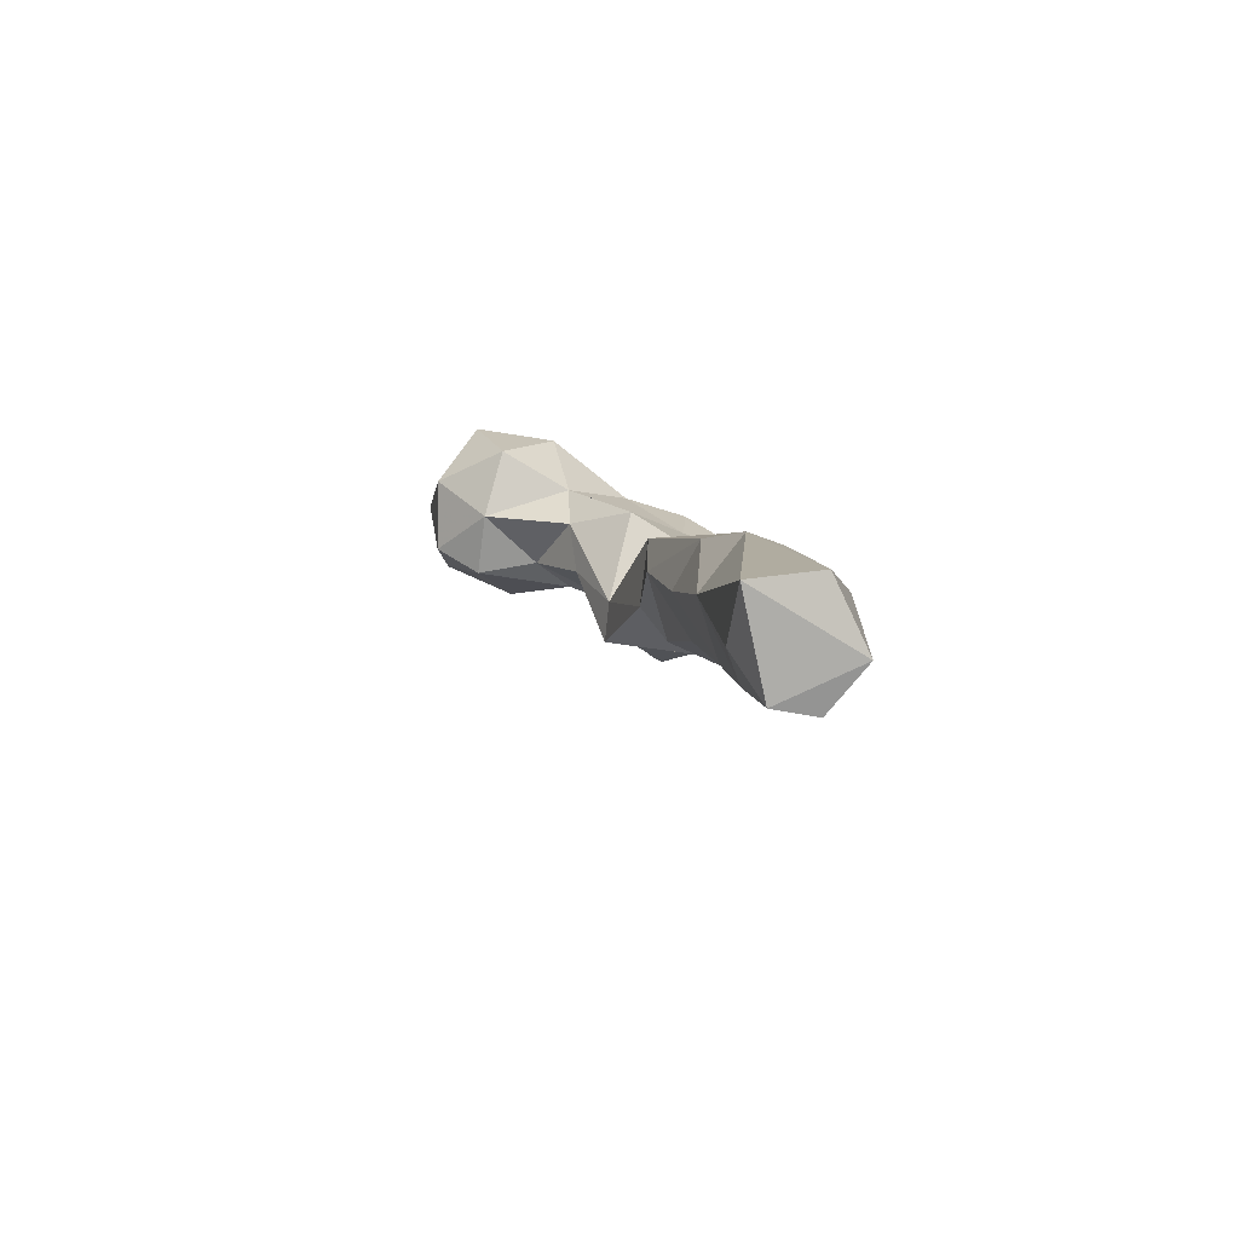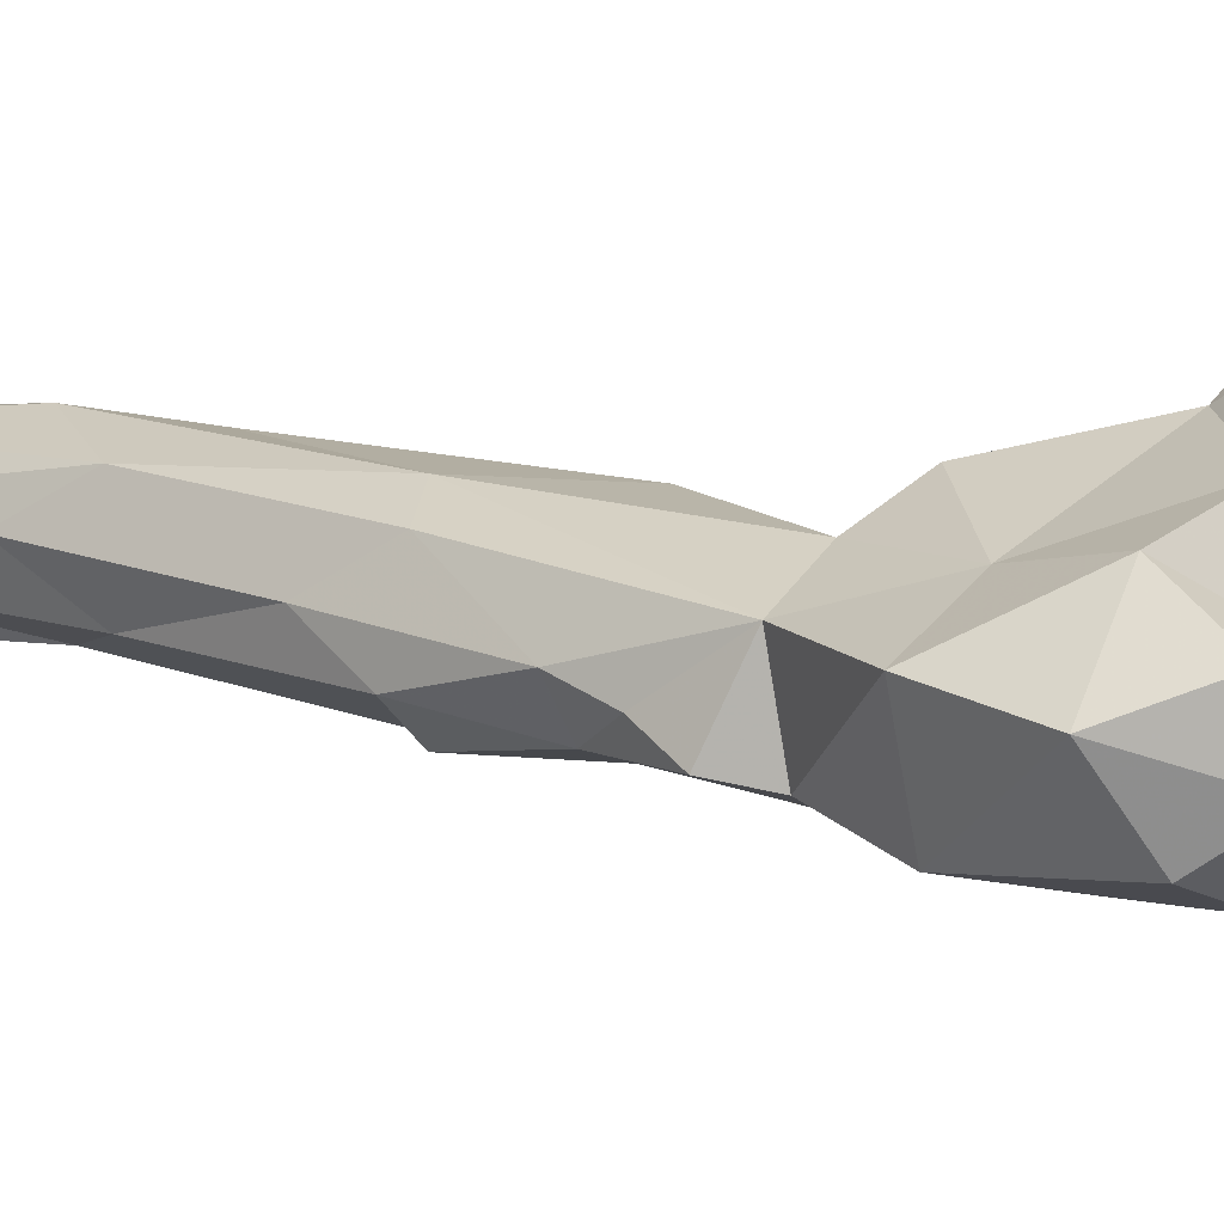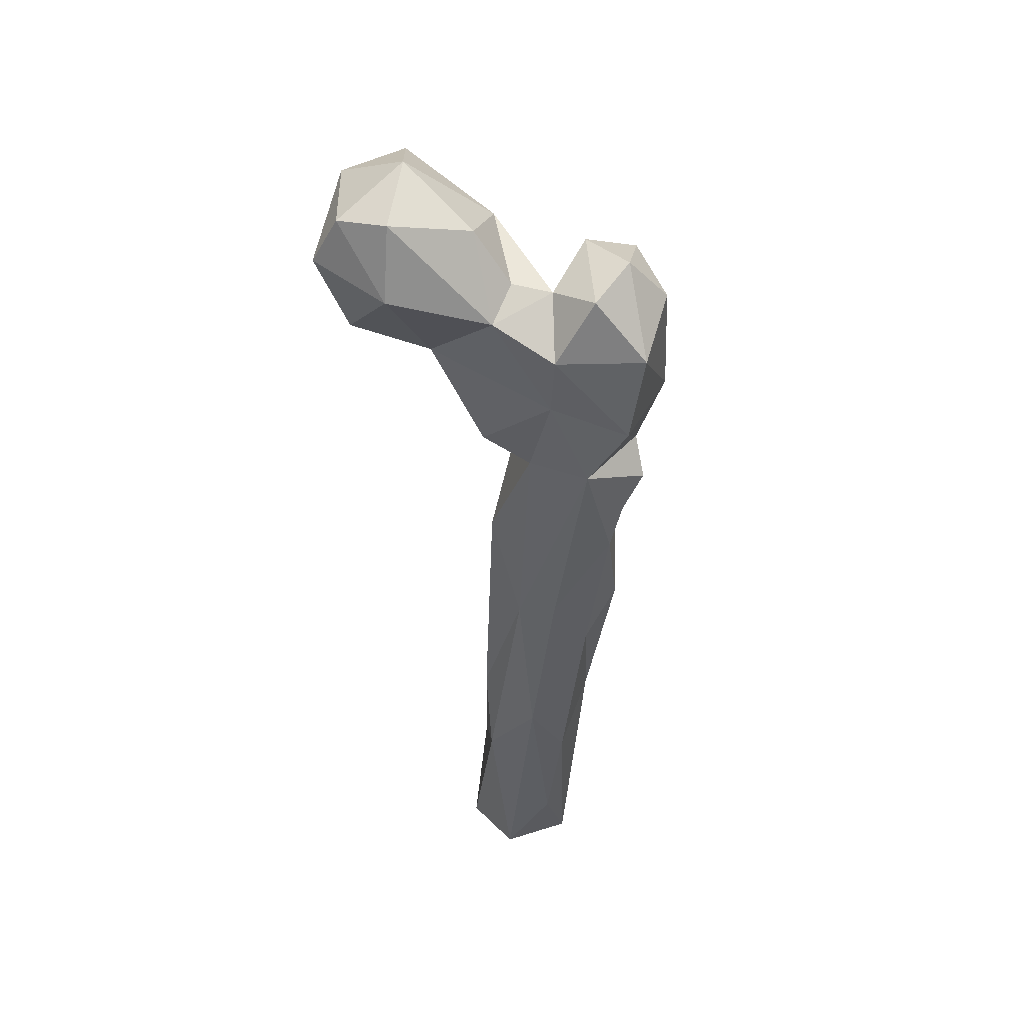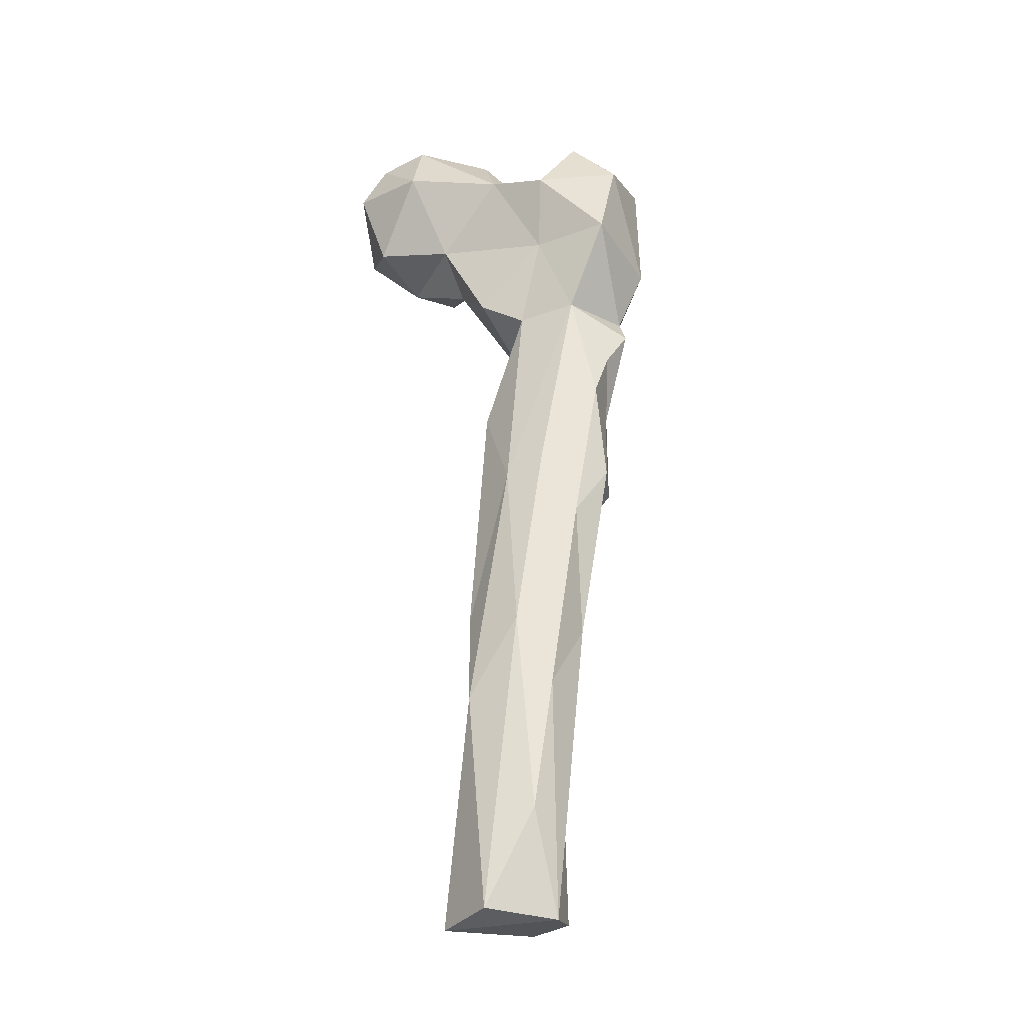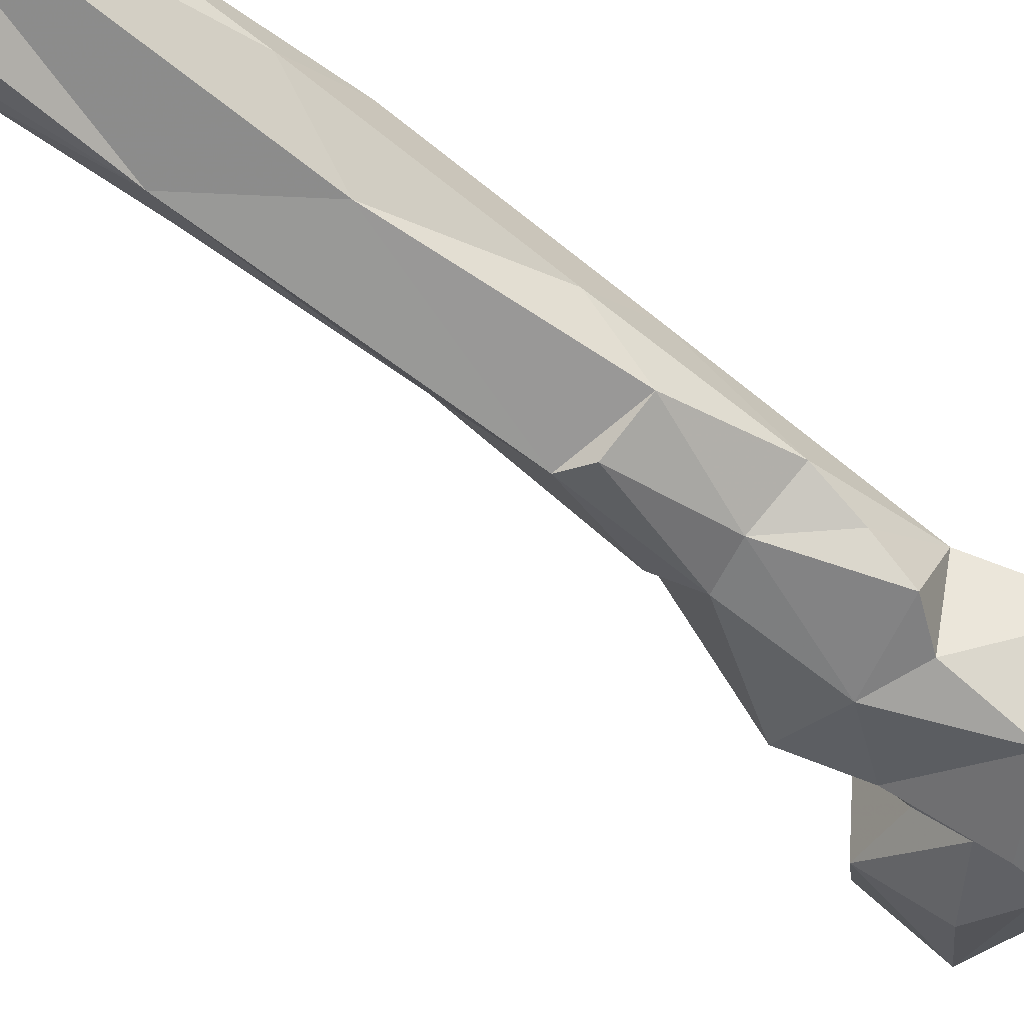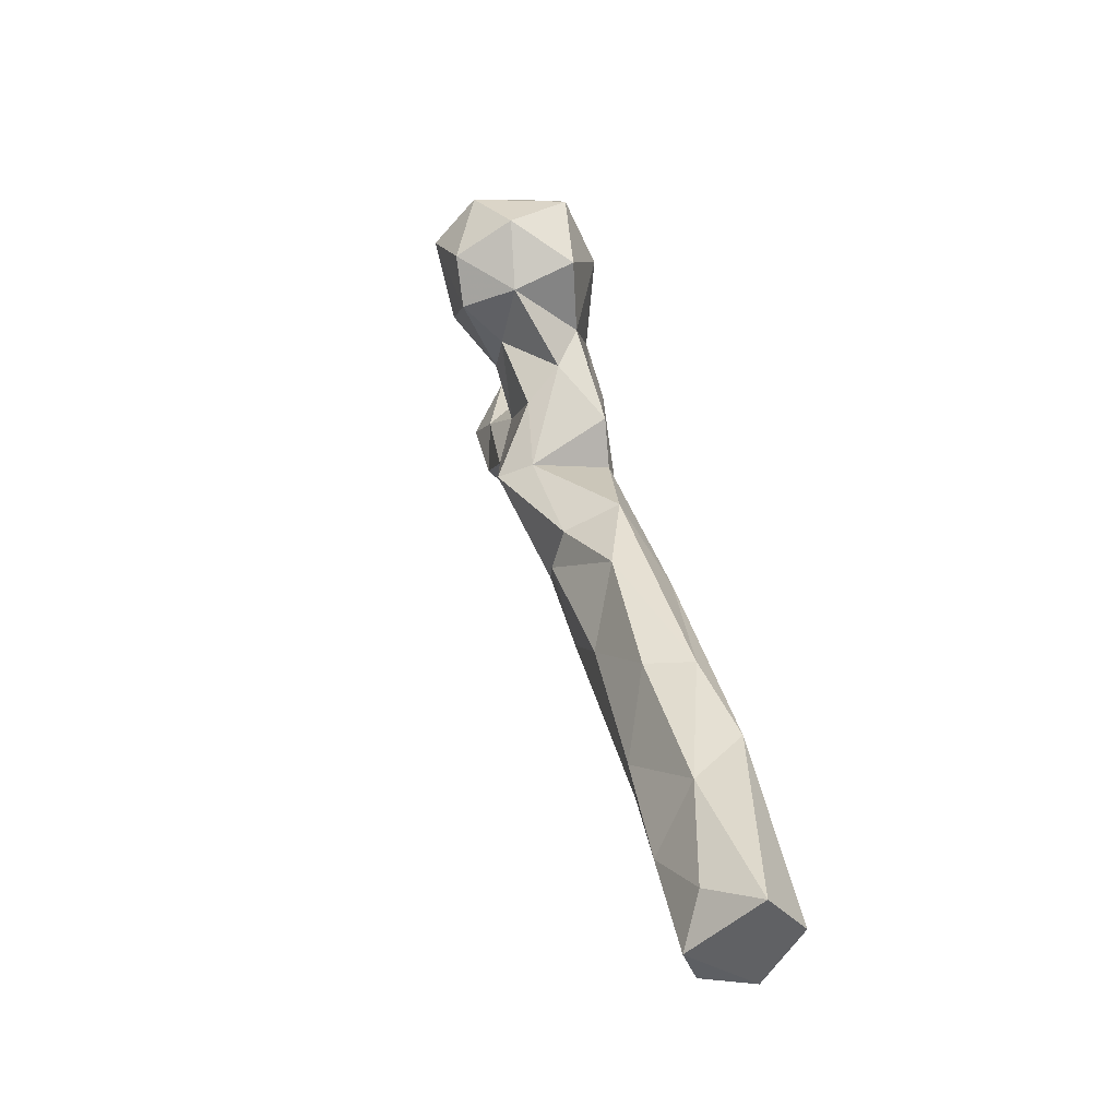
<metadata>
{"format":"obj","ext":"obj","renderer":"f3d","projection":"perspective","resolution":1024,"background":"white","views":[{"elev":-75.5,"azim":-165.6,"up":"+Z"},{"elev":-4.4,"azim":-42.3,"up":"+Y"},{"elev":60.3,"azim":-121.3,"up":"+Z"},{"elev":-19.4,"azim":-115.1,"up":"+Z"},{"elev":-48.4,"azim":-119.1,"up":"+Y"},{"elev":-52.4,"azim":136.8,"up":"+Z"}]}
</metadata>
<code>
v 94.91 219.4 53.37
v 70.53 223.6 55.31
v 93.84 248.3 53.49
v 83.82 213.7 55.69
v 100.4 231.7 64.59
v 74.62 244.6 57.97
v 70.44 230.9 86.72
v 98.22 208.3 115.9
v 99.82 215.6 86.43
v 104.7 236.3 98.26
v 90.05 242.8 121.2
v 84.13 207.8 143.9
v 81.29 231.4 145.4
v 104.2 211.6 123.2
v 75.07 222.7 125.3
v 101.4 237.9 147.8
v 111.9 226.4 148.3
v 111 206 171.8
v 83.33 209.9 183.6
v 105.8 192.3 190.9
v 118.9 222.3 194.1
v 97.39 227 196.7
v 89.3 218.8 202.3
v 86.65 197.1 198.7
v 117.4 225.1 222.4
v 98.54 190.1 195.2
v 119.3 195.8 215.6
v 124.6 207 219
v 100.3 189.6 222.8
v 112.6 188 223.6
v 88.89 199.4 228.1
v 134.8 203.1 250
v 91.95 193.2 240.8
v 96.73 203.9 260.7
v 116.1 181.1 252.7
v 111.4 215.1 258.8
v 93.72 185.2 250.8
v 139.3 190.9 251.3
v 102.6 182.7 259.6
v 134.4 185.9 269.3
v 122.3 224.8 266.6
v 103.8 173 280.1
v 143.5 209.9 270.4
v 109 209.8 287.3
v 142.4 223.4 278.9
v 89.03 196.1 288.9
v 134.4 191.3 290.7
v 156.9 210.9 292.8
v 141 230.9 294.3
v 126.2 170.3 288.9
v 133.2 178.2 302.9
v 168.5 230.2 289.6
v 130.8 167.6 311.5
v 149.1 199.2 299.5
v 175.7 212.5 292.2
v 158.3 247.7 297.6
v 94.61 188 312.6
v 187.3 221.6 300.6
v 125.2 219.4 316.7
v 109.8 171.3 314.5
v 107.7 209.7 311.8
v 181.6 242.3 304.4
v 169.1 199.4 309.1
v 124 200.5 319.9
v 157.8 199.3 317.7
v 143.6 242.9 322
v 166.8 252.9 322.2
v 188.4 210.7 322.5
v 189 231.3 324.8
v 133.2 183.9 322.7
v 132.4 208.8 320.1
v 109.9 195.7 327.9
v 116.5 180.4 328.3
v 165.6 244.8 335.8
v 144.3 213.7 333.9
v 170.4 220.7 340.9
v 153.8 235.3 339.8
f 74 77 76
f 69 74 76
f 59 75 77
f 67 74 69
f 59 77 66
f 68 69 76
f 65 76 75
f 70 72 73
f 59 71 75
f 63 68 65
f 57 73 72
f 53 70 73
f 57 60 73
f 53 73 60
f 64 65 71
f 56 66 67
f 62 67 69
f 51 64 70
f 58 69 68
f 58 62 69
f 54 63 65
f 59 61 64
f 51 70 53
f 54 65 64
f 49 59 66
f 47 54 64
f 48 55 54
f 46 57 61
f 50 51 53
f 52 62 58
f 56 67 62
f 44 59 49
f 44 61 59
f 42 53 60
f 52 56 62
f 52 58 55
f 66 74 67
f 57 72 61
f 47 48 54
f 66 77 74
f 59 64 71
f 54 55 63
f 41 49 45
f 41 44 49
f 45 49 52
f 24 26 29
f 45 52 48
f 40 51 50
f 42 50 53
f 43 48 47
f 43 45 48
f 19 31 23
f 40 43 47
f 8 20 12
f 2 4 8
f 34 44 36
f 40 47 51
f 32 36 41
f 12 19 15
f 34 37 39
f 35 38 40
f 64 72 70
f 35 39 37
f 29 35 37
f 10 11 16
f 35 40 42
f 23 31 34
f 33 37 34
f 22 34 36
f 32 43 38
f 29 37 33
f 61 72 64
f 34 46 44
f 65 75 71
f 40 50 42
f 21 28 27
f 32 41 45
f 29 30 35
f 49 66 56
f 28 38 30
f 2 6 3
f 22 36 25
f 75 76 77
f 48 52 55
f 16 22 25
f 31 33 34
f 22 23 34
f 29 33 31
f 25 32 28
f 21 25 28
f 49 56 52
f 36 44 41
f 27 28 30
f 2 7 6
f 26 30 29
f 18 27 20
f 20 26 24
f 3 11 10
f 16 25 21
f 34 39 46
f 17 21 18
f 39 42 46
f 12 20 24
f 14 17 18
f 12 24 19
f 1 9 8
f 13 19 23
f 25 36 32
f 8 14 18
f 11 13 22
f 16 21 17
f 42 60 57
f 18 21 27
f 8 9 14
f 7 15 13
f 20 30 26
f 13 15 19
f 20 27 30
f 10 16 17
f 24 29 31
f 2 15 7
f 65 68 76
f 2 12 15
f 32 45 43
f 35 42 39
f 28 32 38
f 9 10 14
f 1 2 3
f 1 3 5
f 6 13 11
f 55 68 63
f 19 24 31
f 8 18 20
f 6 7 13
f 3 6 11
f 3 10 5
f 10 17 14
f 55 58 68
f 1 5 9
f 42 57 46
f 11 22 16
f 5 10 9
f 13 23 22
f 47 64 51
f 30 38 35
f 2 8 12
f 1 8 4
f 38 43 40
f 44 46 61
f 1 4 2

</code>
